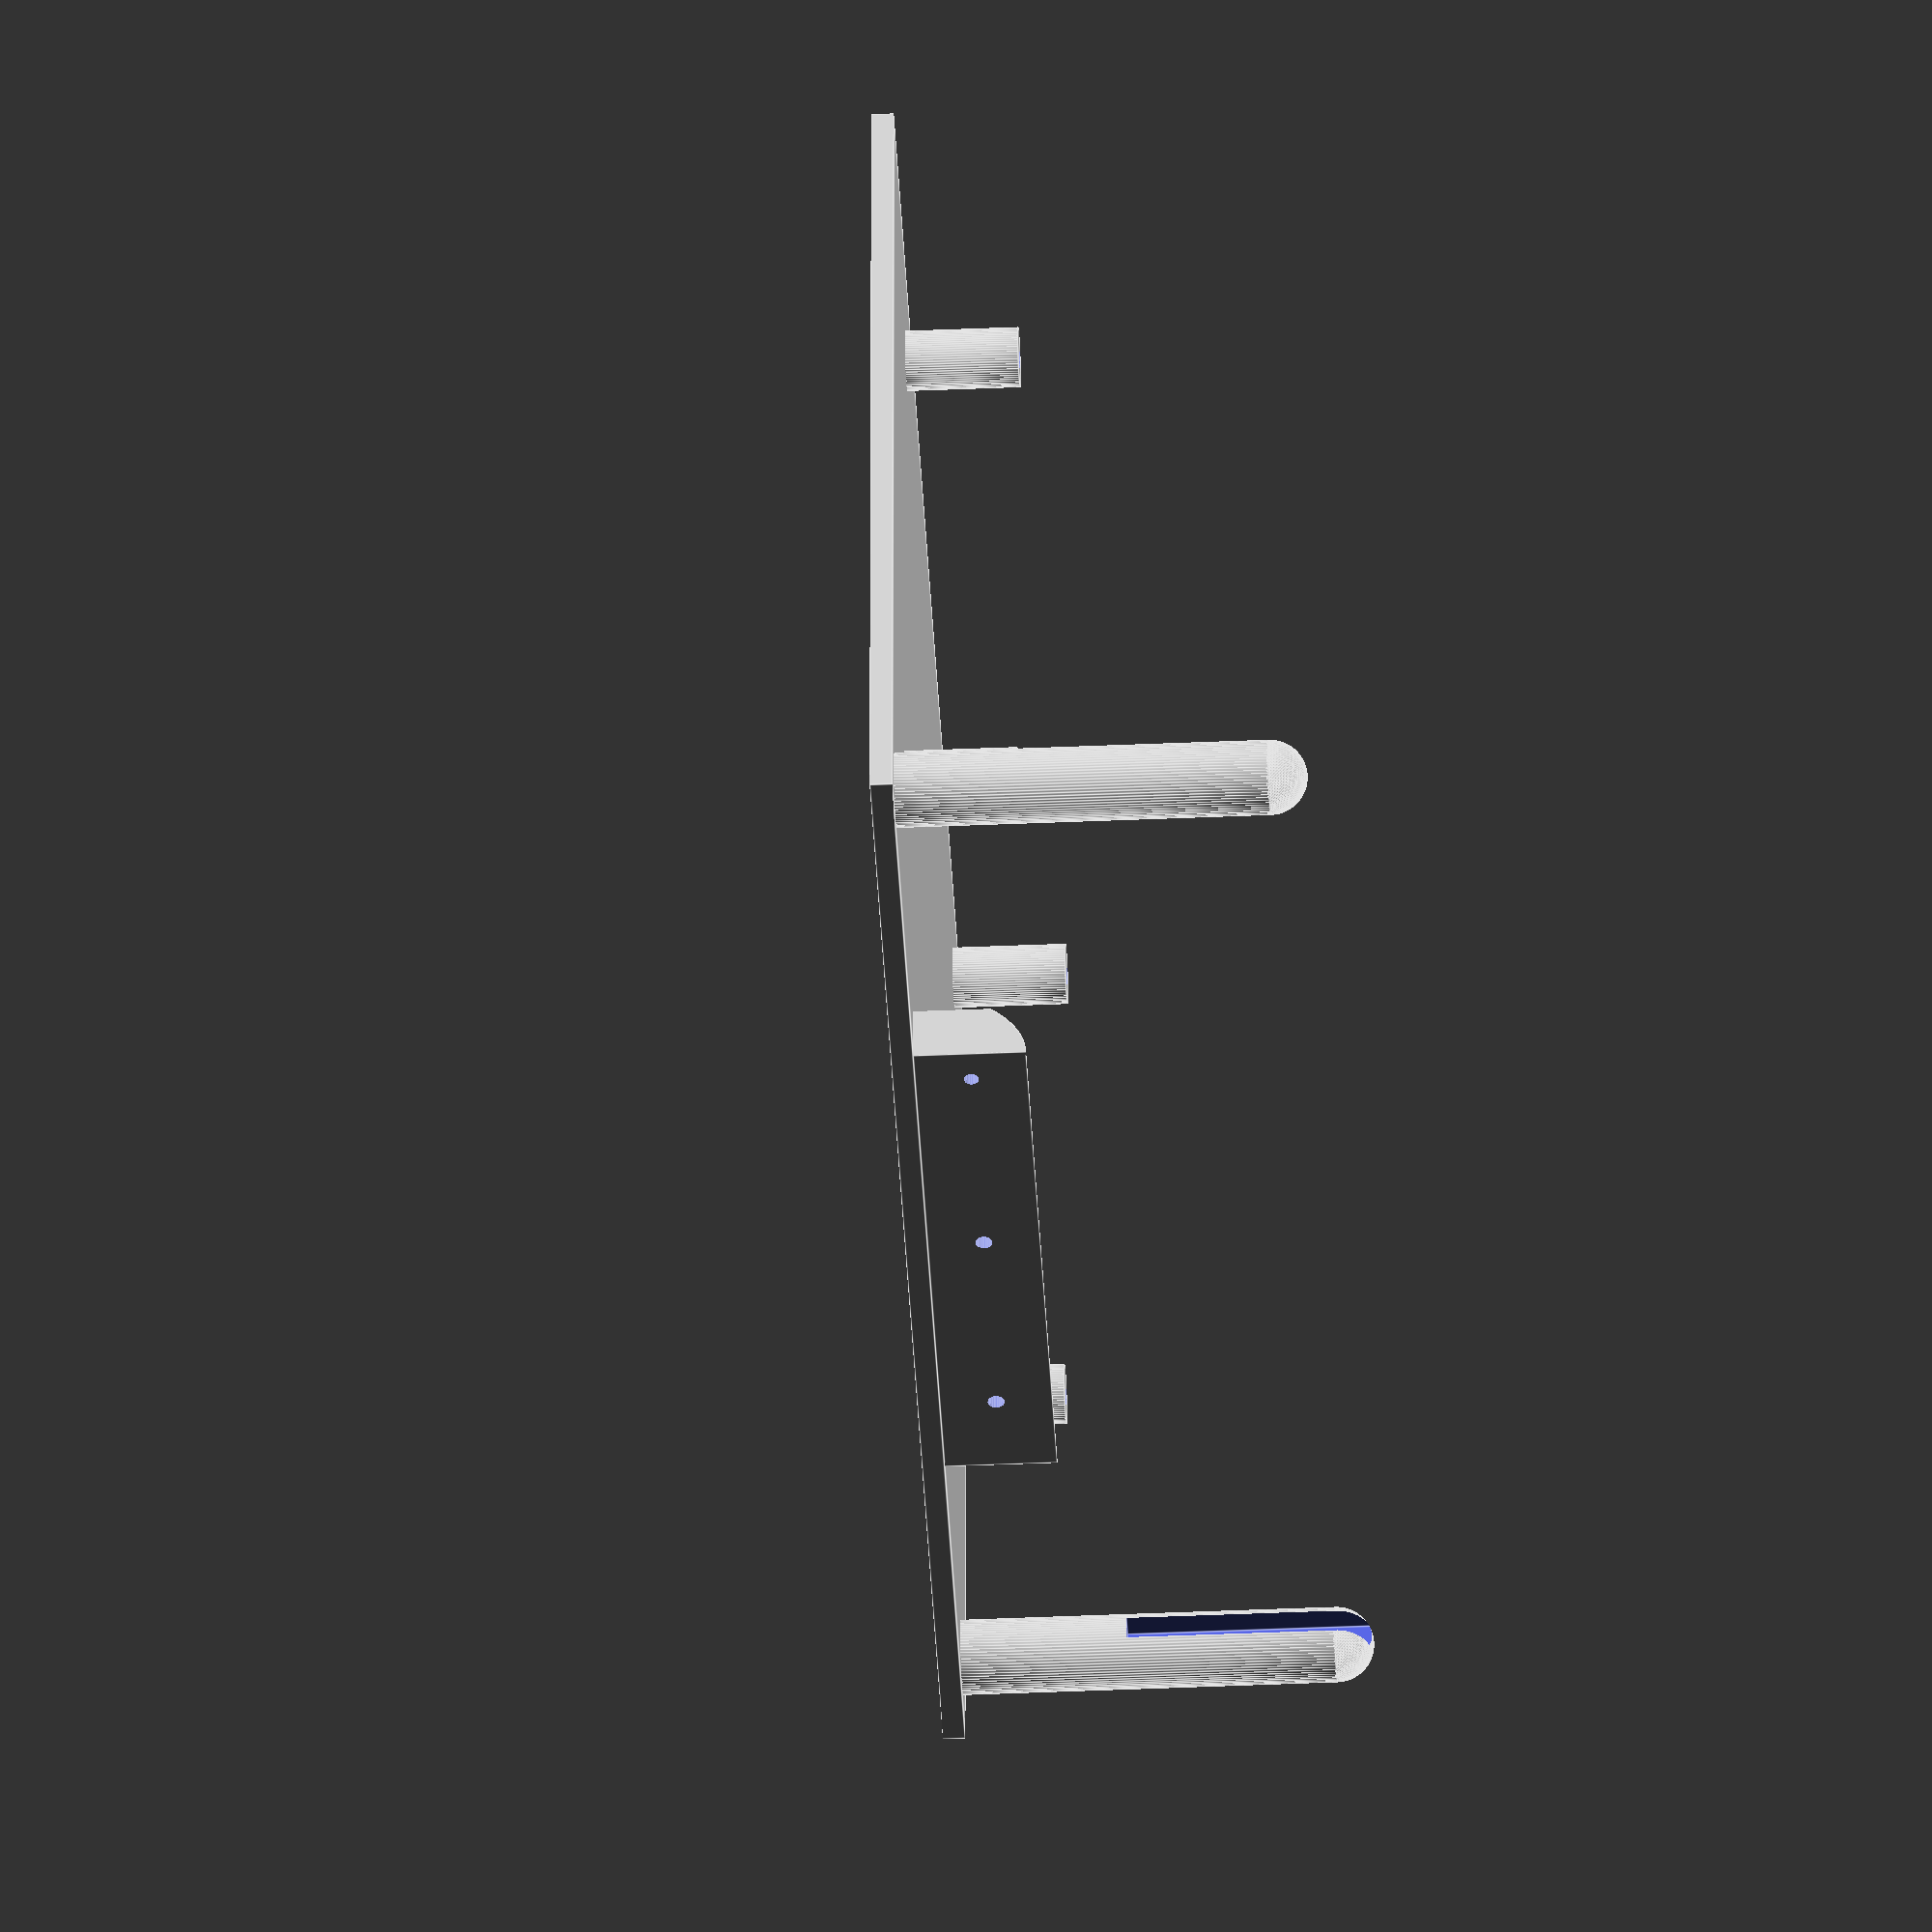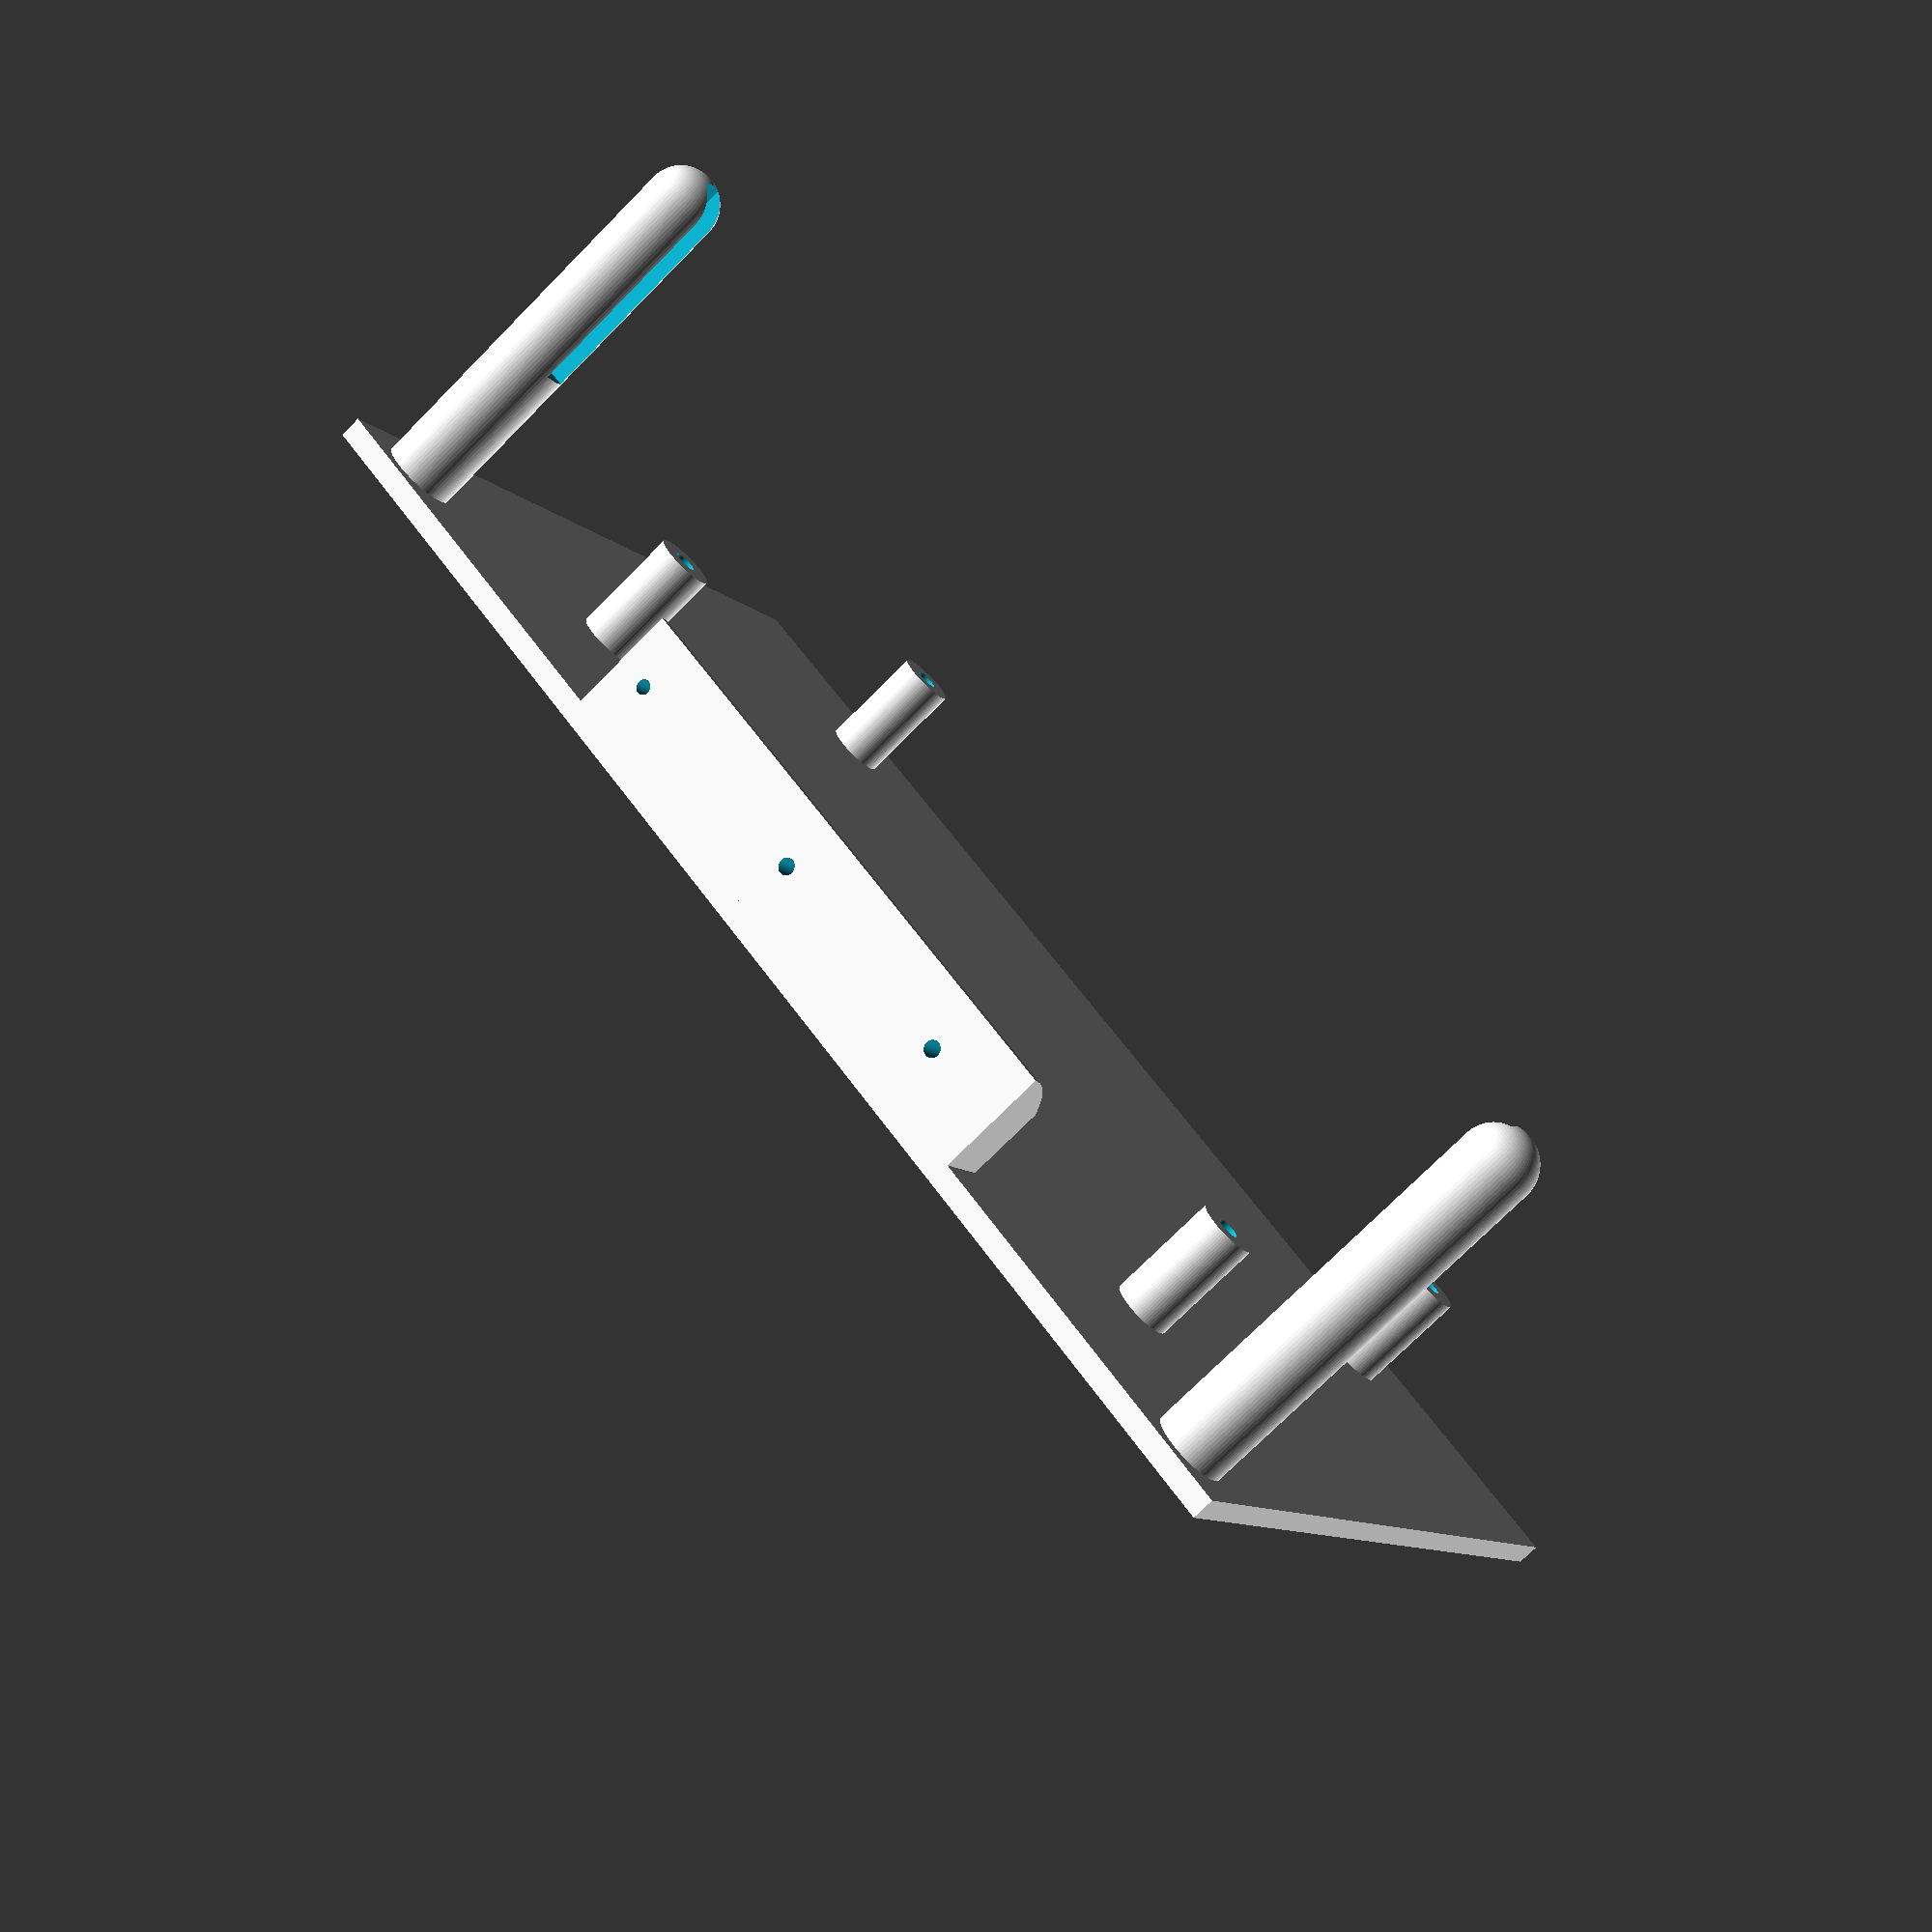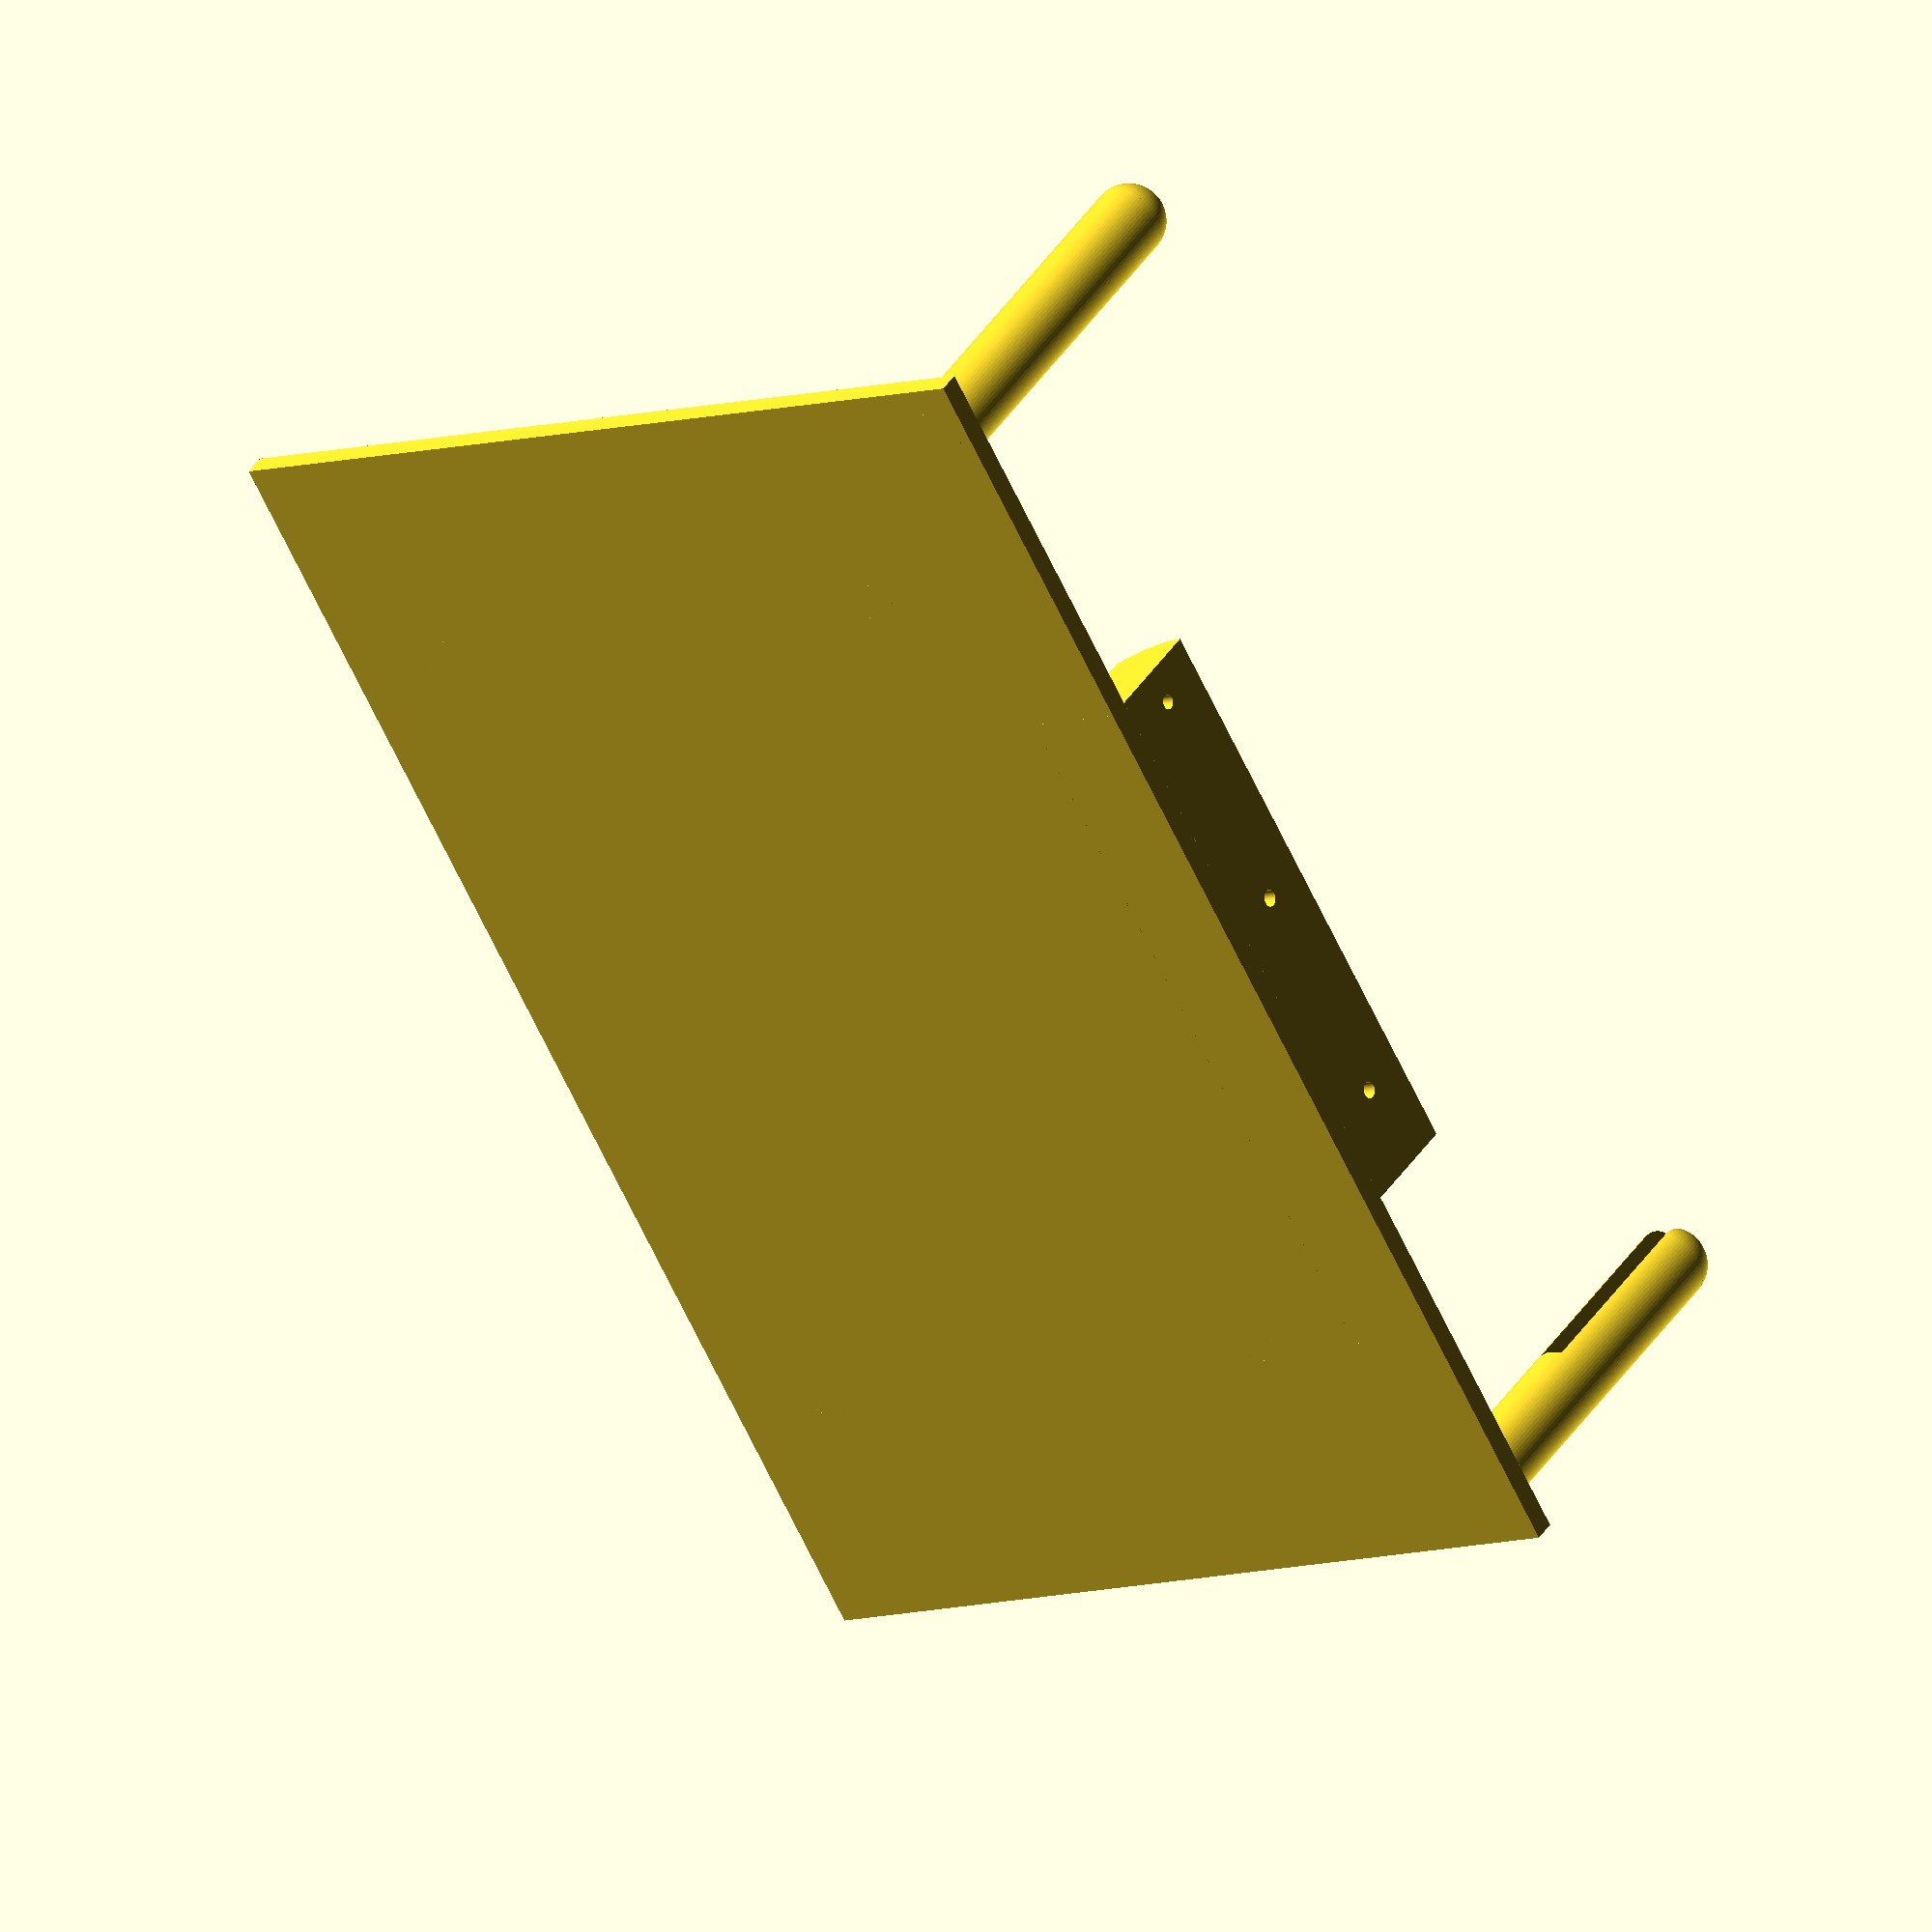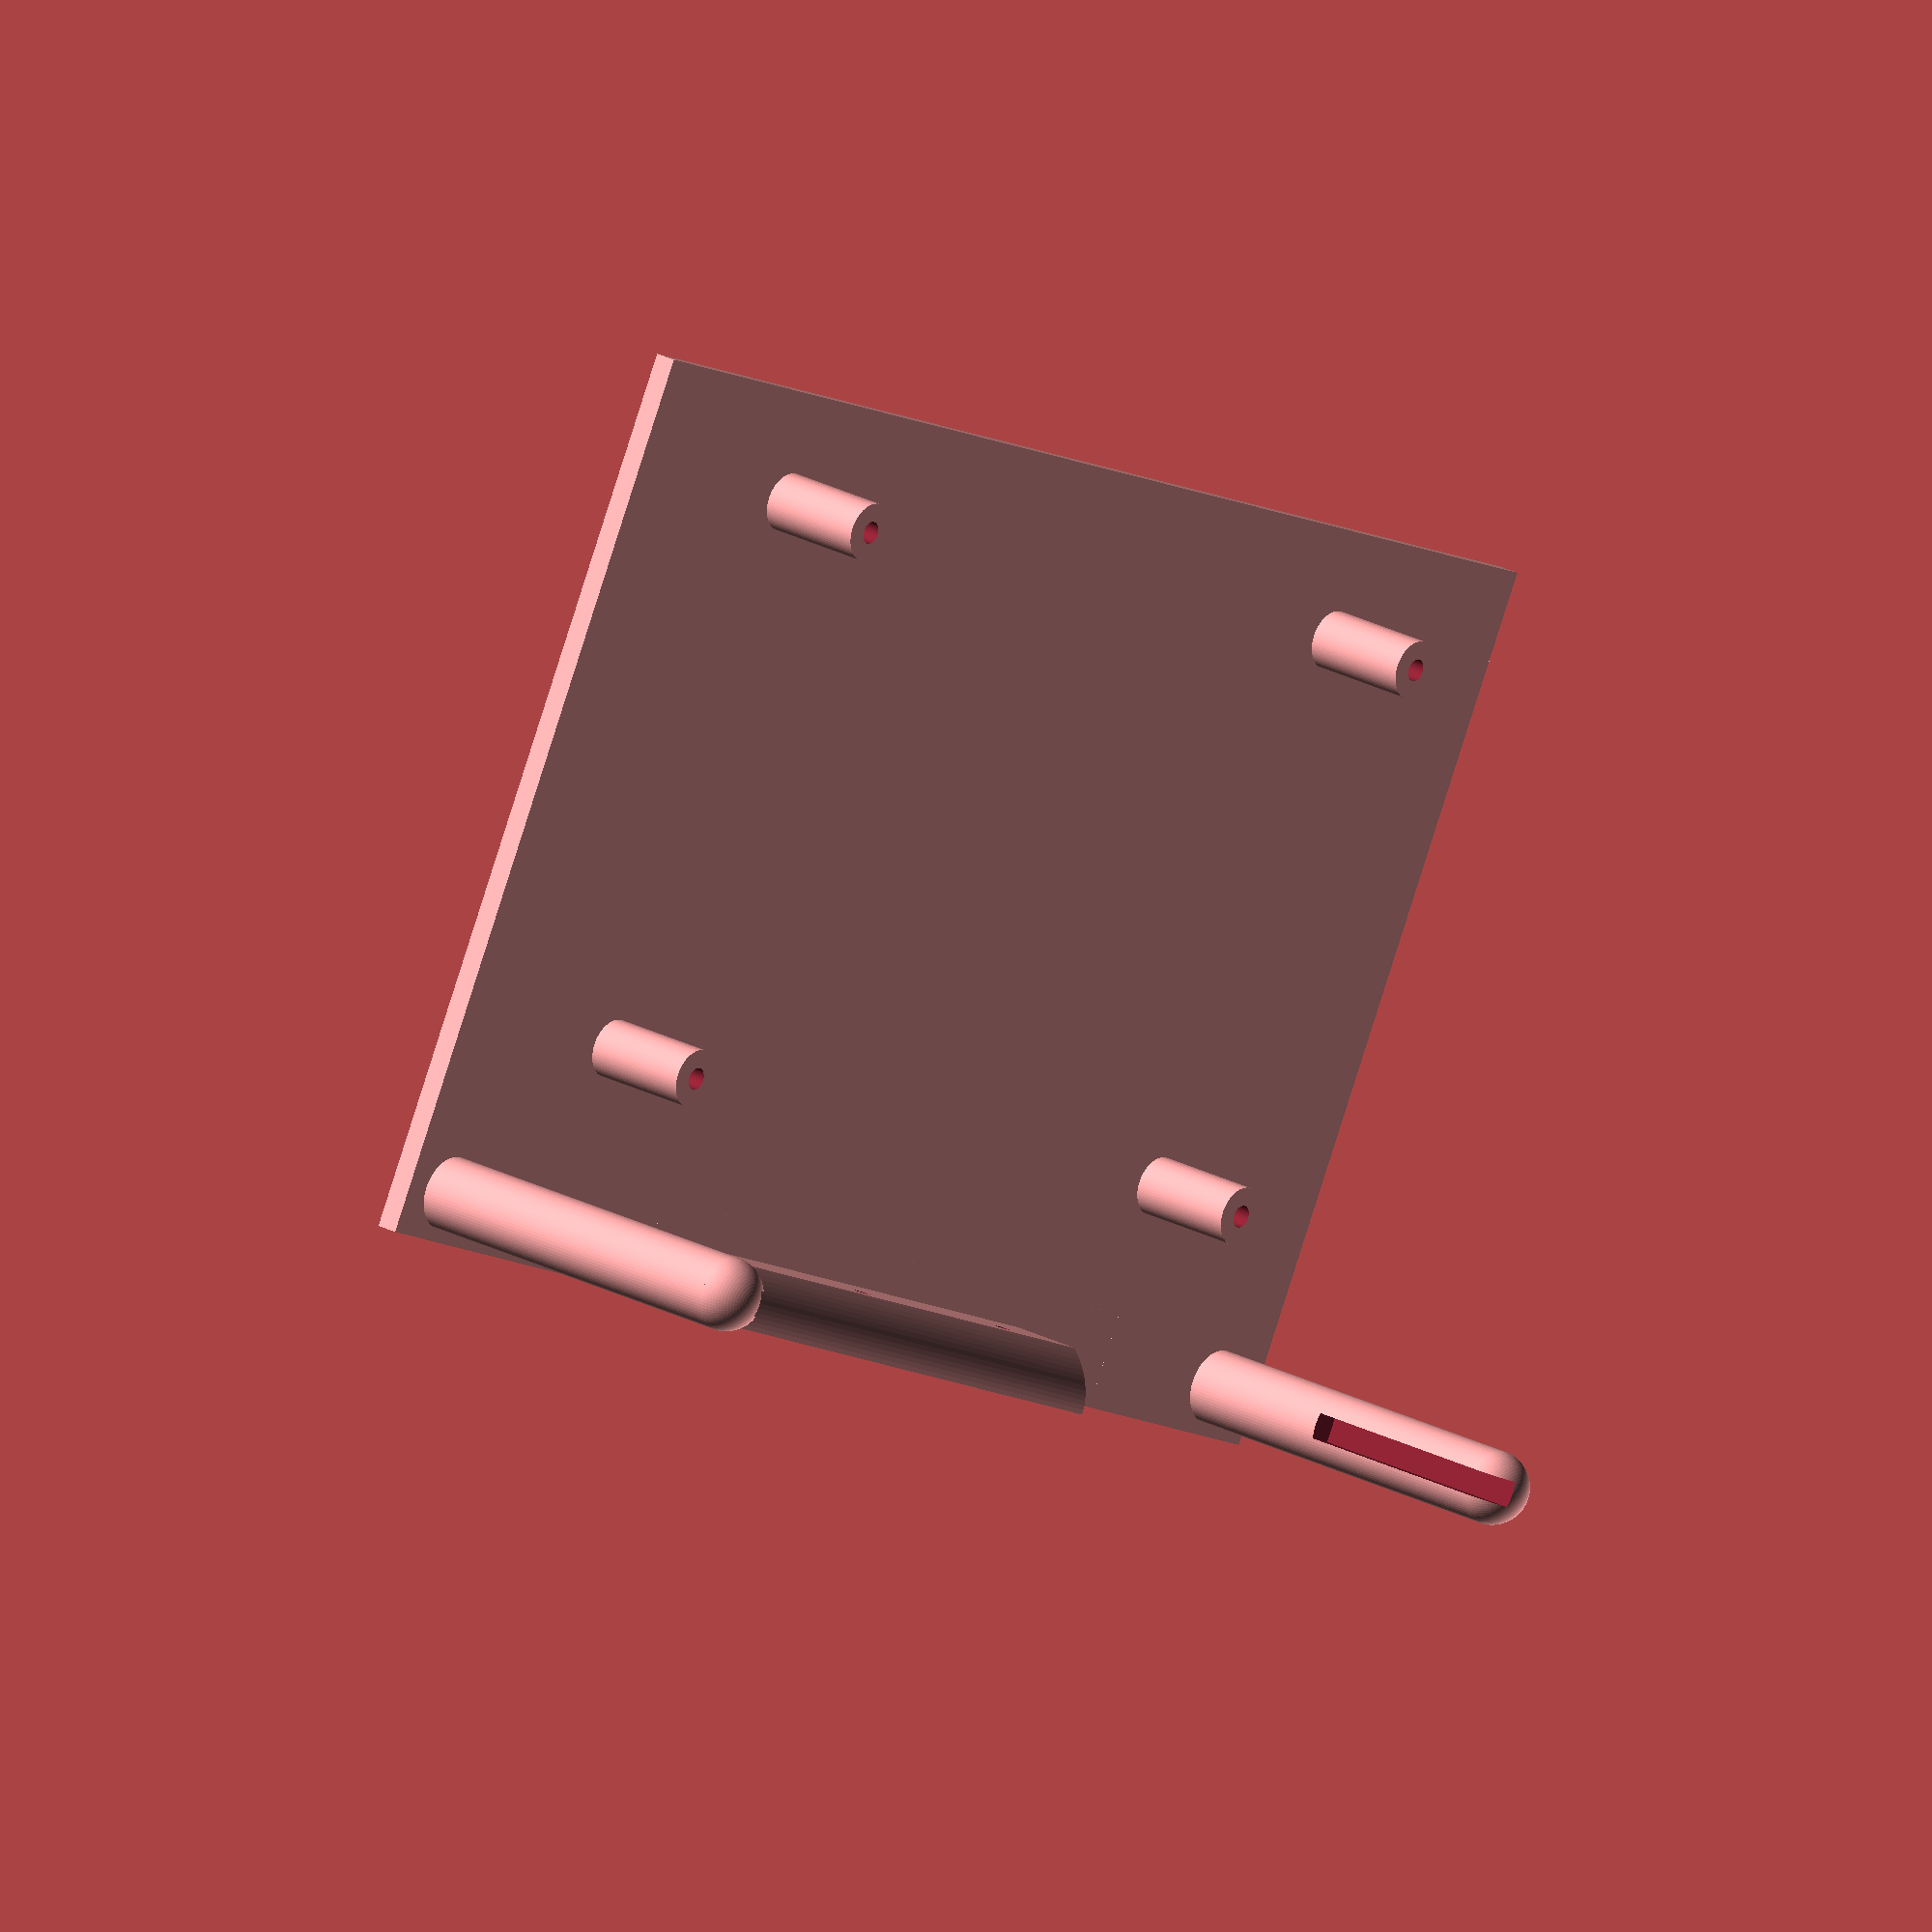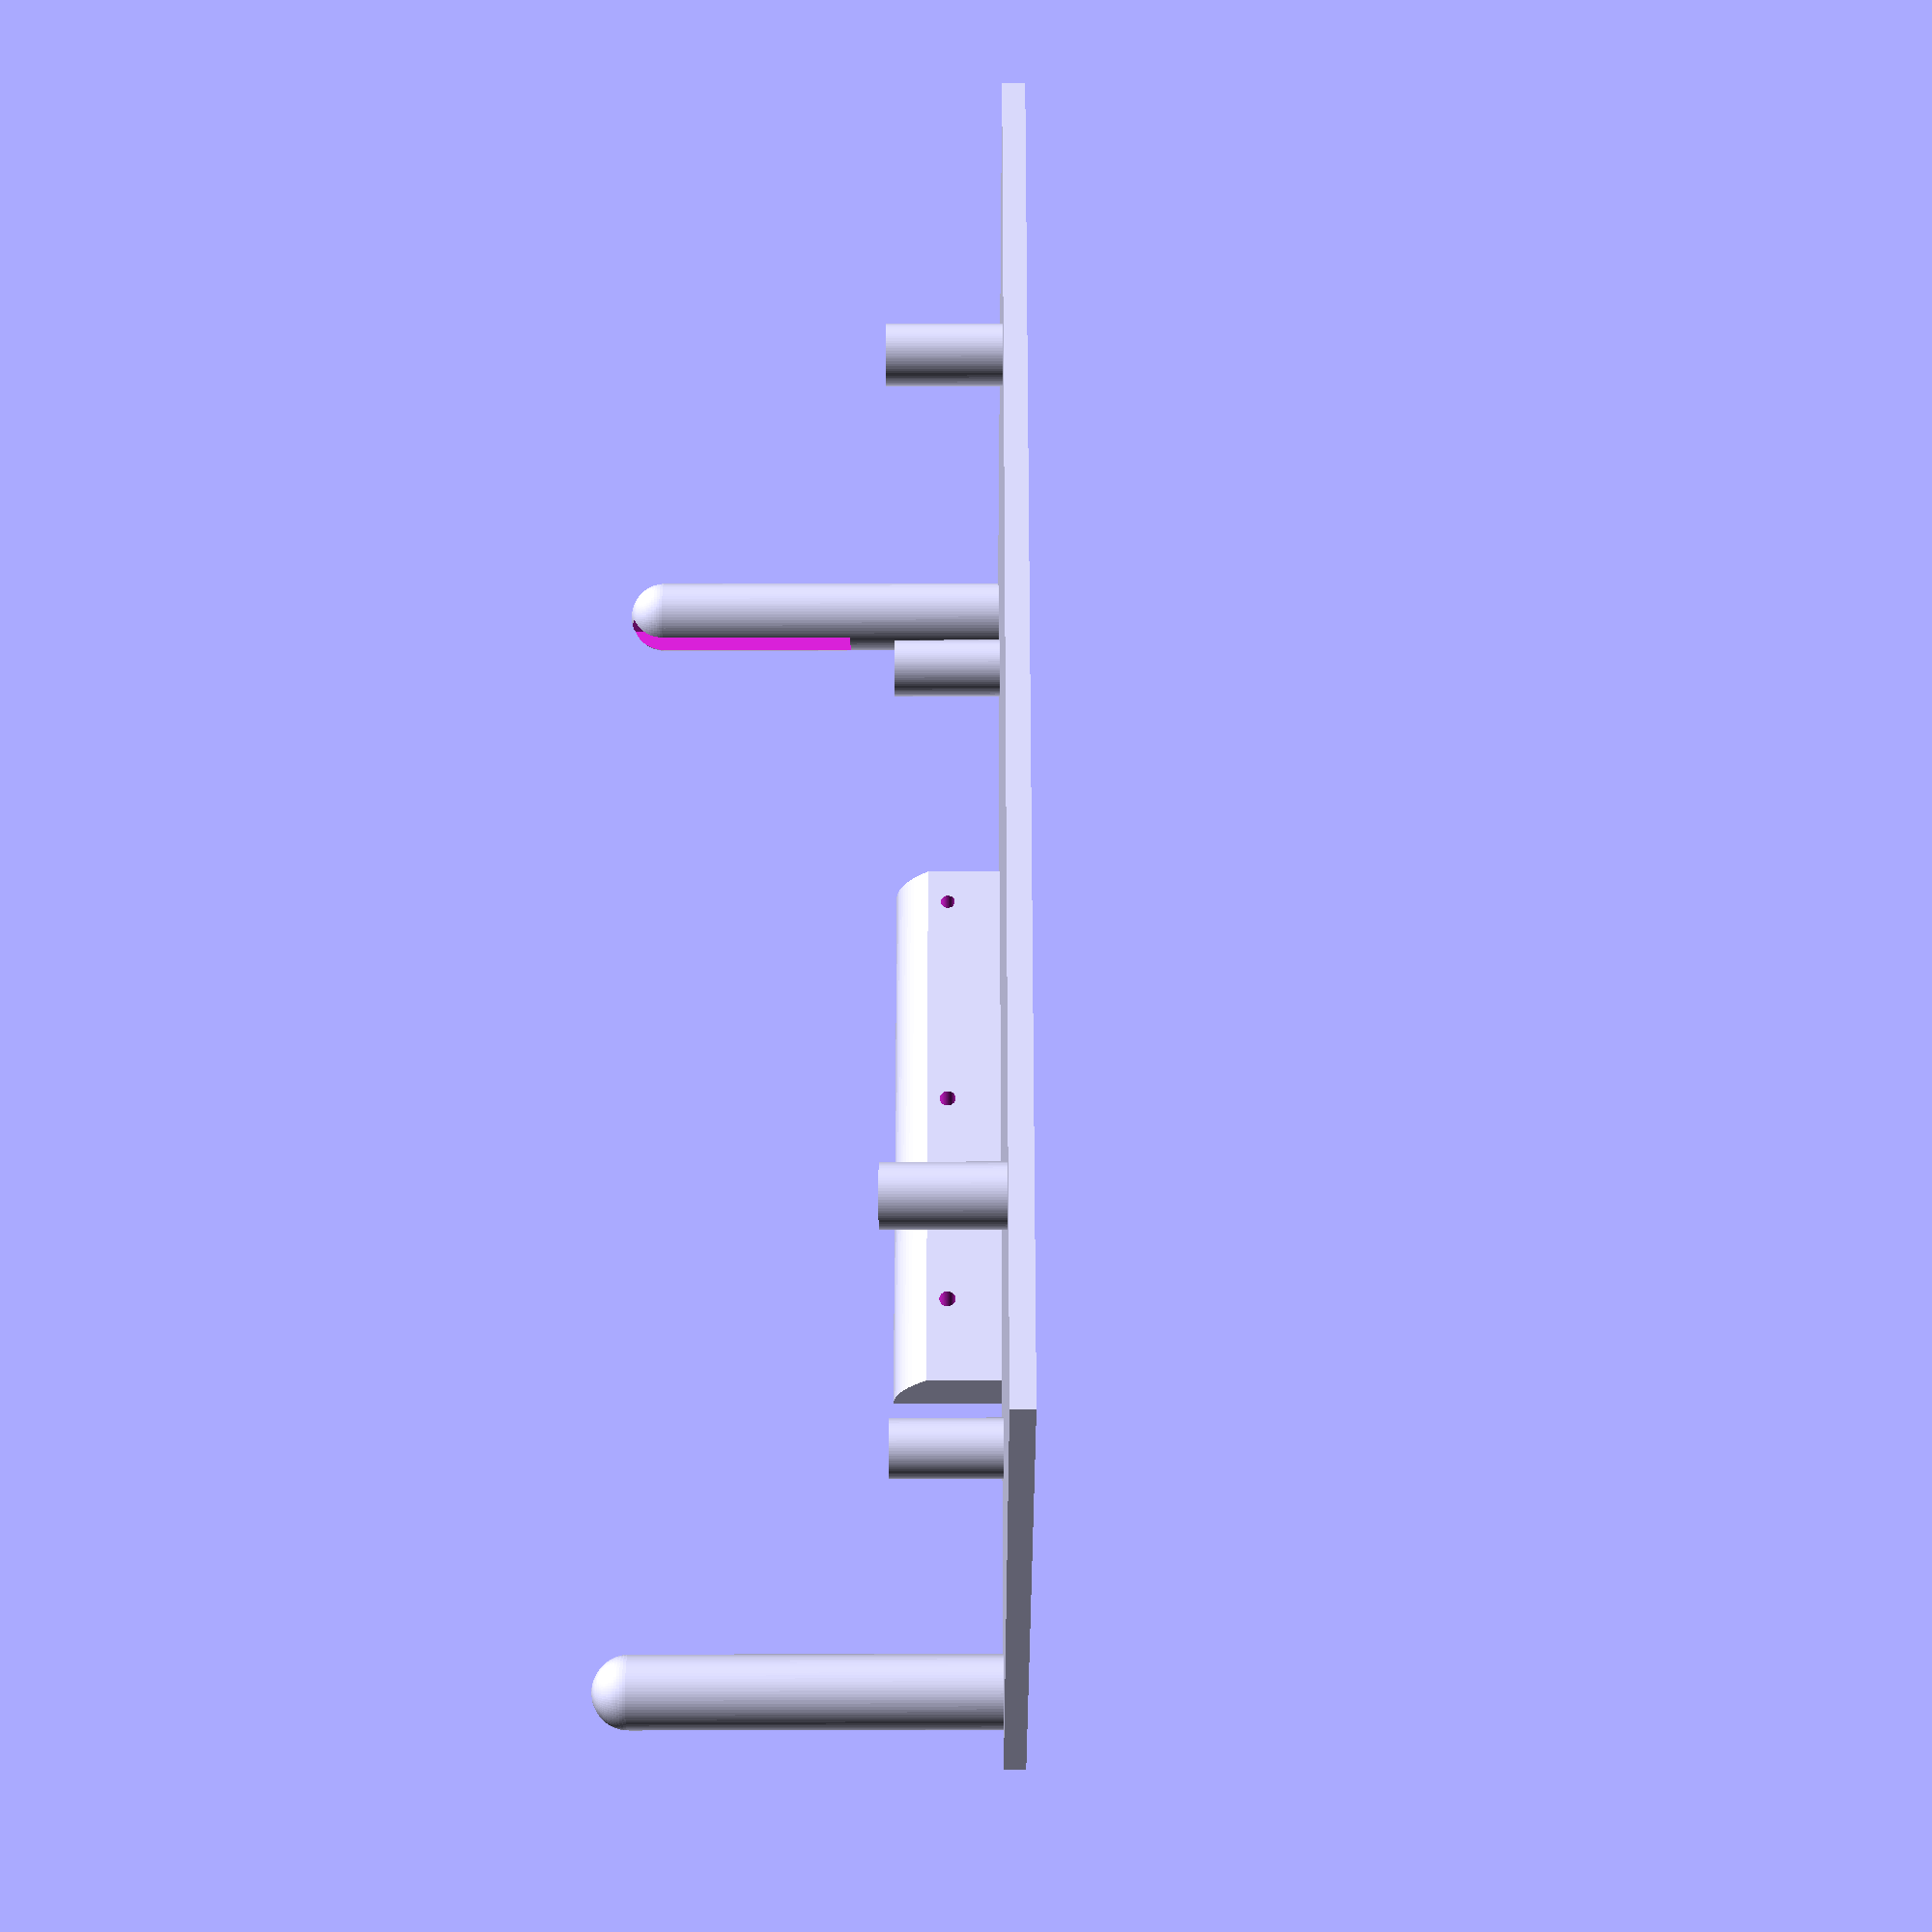
<openscad>
$fn=75;

disp_l = 165.75;
disp_h = 105.39;
disp_w = 3.5;
disp_ribbon_w = 19.5;
disp_ribbon_offset = 78.06-(disp_ribbon_w/2);
disp_frame_s = 9;
disp_frame_nwe = 3.5;

pcb_w = 128.8;
pcb_h = 85.5;
pcb_space_above = 15;
pcb_space_below = 5;

pcb_drillhole_ll = [4.4, 4.7, 0];
pcb_drillhole_ul = [4.4, pcb_h-4.7, 0];

pcb_drillhole_lr = [pcb_w-4.4, 4.7, 0];
pcb_drillhole_ur = [pcb_w-4.4, pcb_h-4.7, 0];

pcb_display_offset = [28, 26, 0]; // guesswork and sloppy measurements

base_extra_w = 10;
plate_width = 3;
spacer_r = 4;

// base plate
module baseplate() {
cube([base_extra_w + disp_l + base_extra_w, base_extra_w + pcb_h +26, plate_width]);
}

module hollow_spacer(r1=spacer_r, r2=1.5, h=plate_width+pcb_space_above) {
	difference() {
	cylinder(r=r1, h=h);
	translate([0,0,-1]) cylinder(r=r2, h=h+2);
	}
}

module display () {
	cube([disp_l, disp_w, disp_h]);
}

// baseplate plus spacer for PCB
baseplate();
translate(pcb_display_offset) {
	translate(pcb_drillhole_ul) hollow_spacer();
	translate(pcb_drillhole_ur) hollow_spacer();
	translate(pcb_drillhole_ll) hollow_spacer();
	translate(pcb_drillhole_lr) hollow_spacer();
}

// display mount
difference() {
	union() {
		translate([base_extra_w/2+disp_frame_nwe, base_extra_w/2 + disp_w/2 , 0])
		union() {
			cylinder(r=base_extra_w/2,h=disp_h/2);
			translate([0,0,disp_h/2]) sphere(r=base_extra_w/2);
		}
		translate([disp_l+base_extra_w*1.5-disp_frame_nwe, base_extra_w/2 + disp_w/2 , 0])
			union() {
				cylinder(r=base_extra_w/2,h=disp_h/2);
				translate([0,0,disp_h/2]) sphere(r=base_extra_w/2);
			}
	}
	translate([base_extra_w, base_extra_w/2, 25]) display();
}

// controller mount
translate([base_extra_w + disp_l/2-40, 0, plate_width-0.01]) {
	difference() {
		intersection() {
			cube([80, 8, 15]);
			translate([0,0,-15]) scale([1,1,2]) rotate([0,90,0]) cylinder(r=15, h=100, $fn=150);
		}
		translate([5, -1, 7.5]) rotate([-90,0,0]) cylinder(r=2/2, h=10);
		translate([5+34-2.25, -1, 7.5]) rotate([-90,0,0]) cylinder(r=2.25/2, h=10);
		translate([5+34-2.25, -1, 7.5]) rotate([-90,0,0]) cylinder(r=2.25/2, h=10);
		translate([5+65-2.25, -1, 7.5]) rotate([-90,0,0]) cylinder(r=2.25/2, h=10);
	}
}
</openscad>
<views>
elev=41.0 azim=2.0 roll=273.0 proj=o view=edges
elev=73.0 azim=35.5 roll=315.4 proj=p view=solid
elev=139.4 azim=299.3 roll=330.3 proj=o view=solid
elev=156.6 azim=206.8 roll=227.6 proj=o view=solid
elev=62.8 azim=124.4 roll=90.1 proj=p view=solid
</views>
